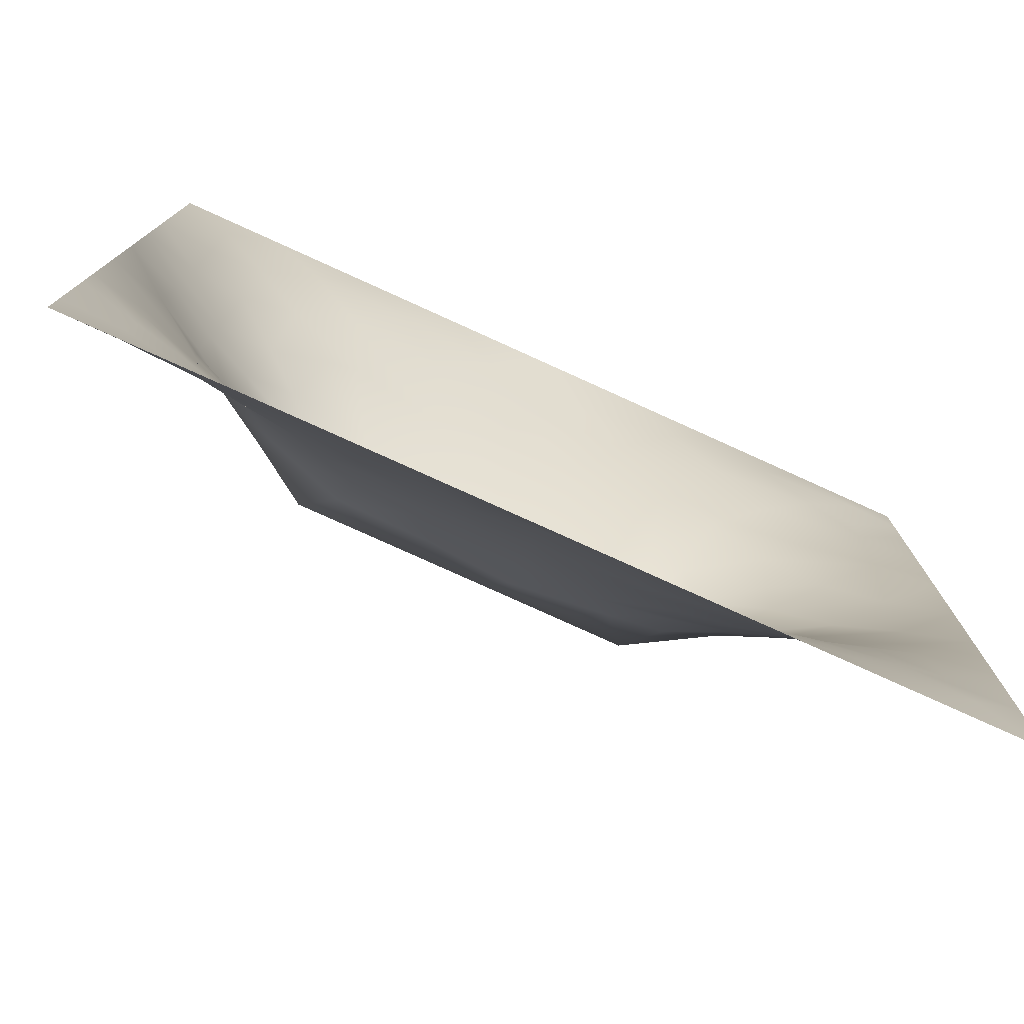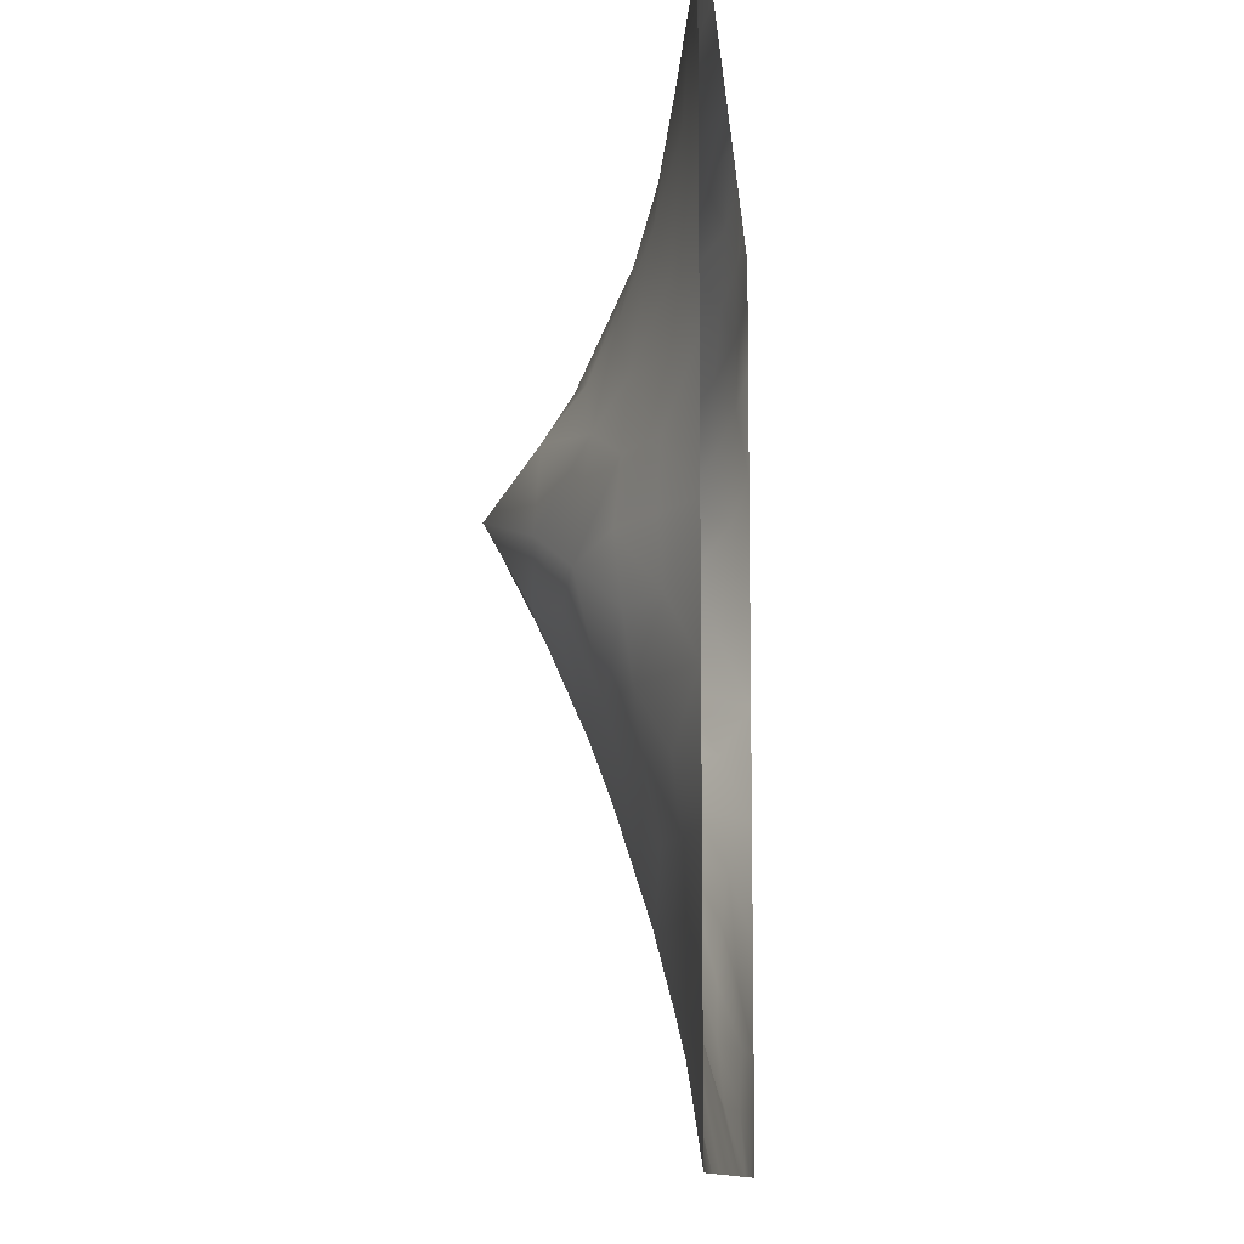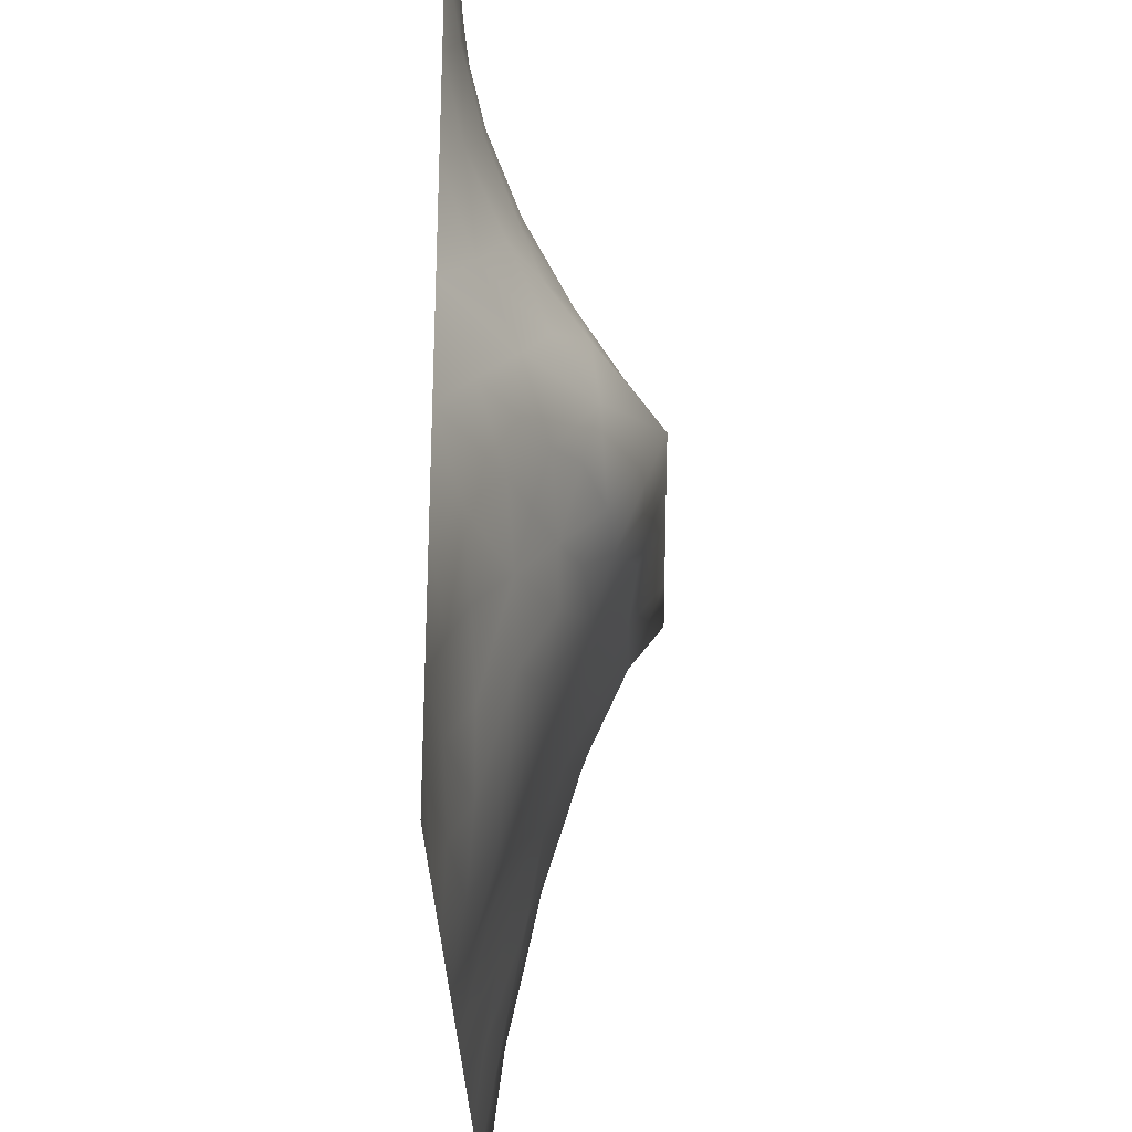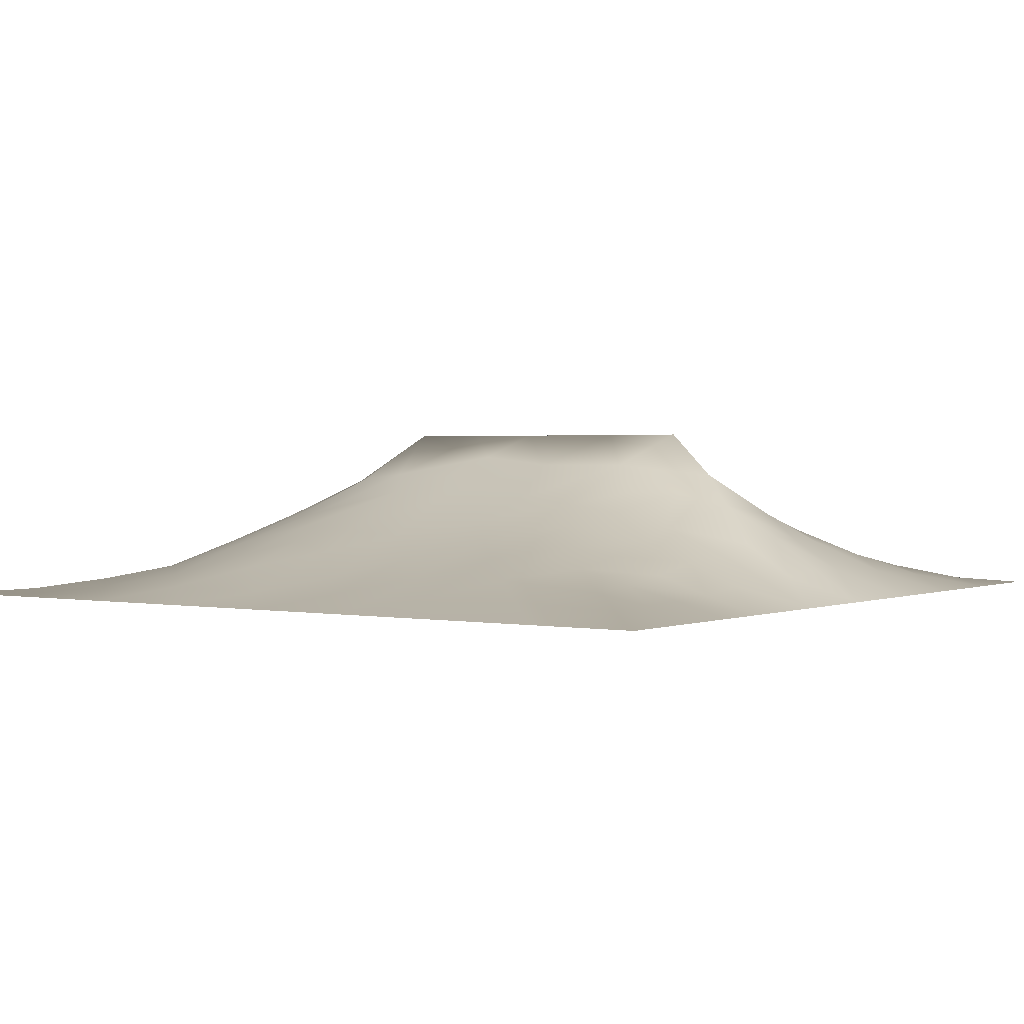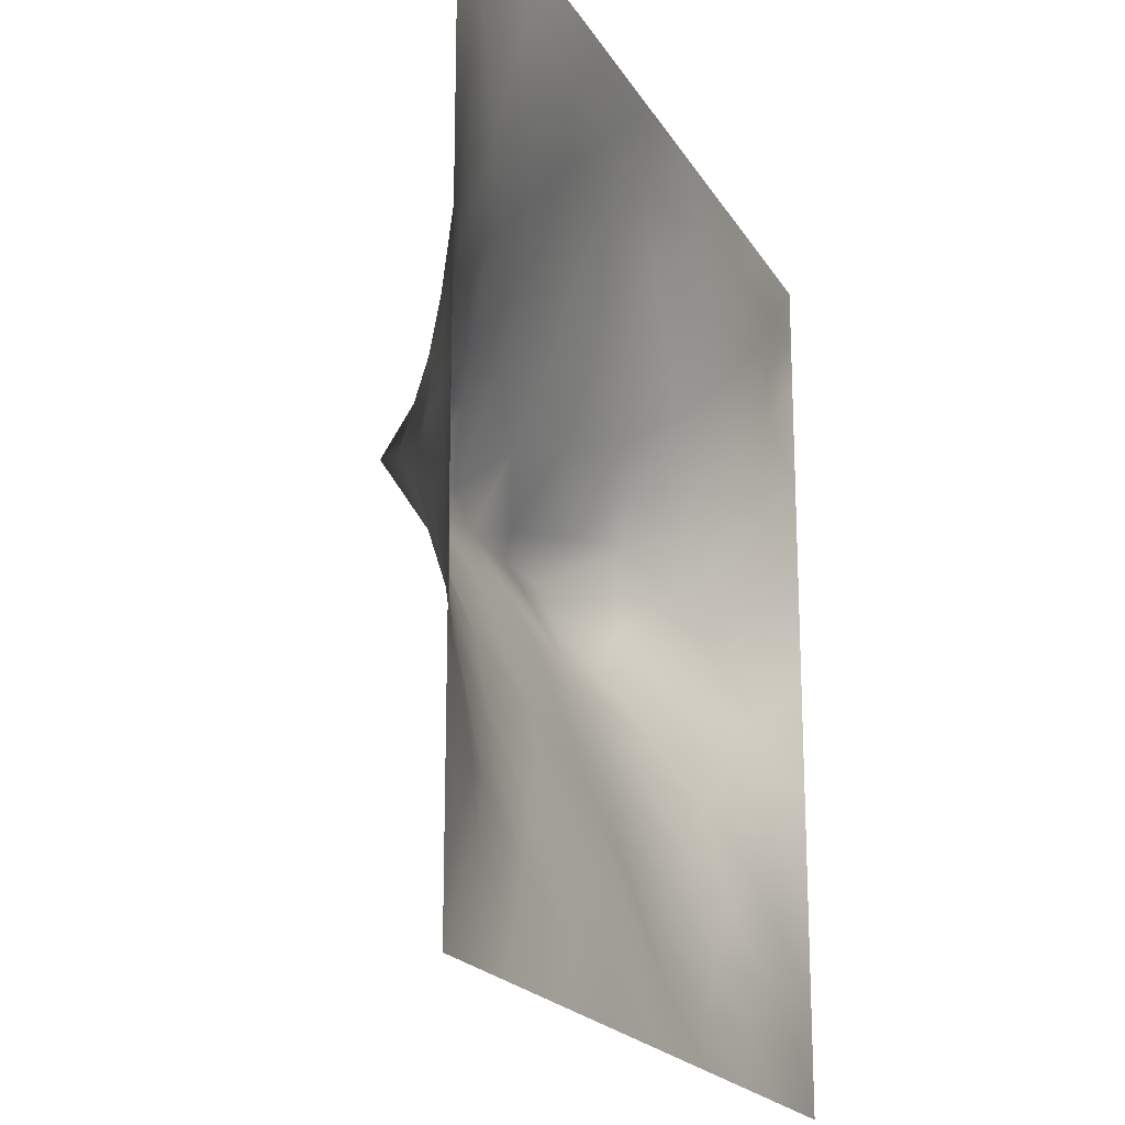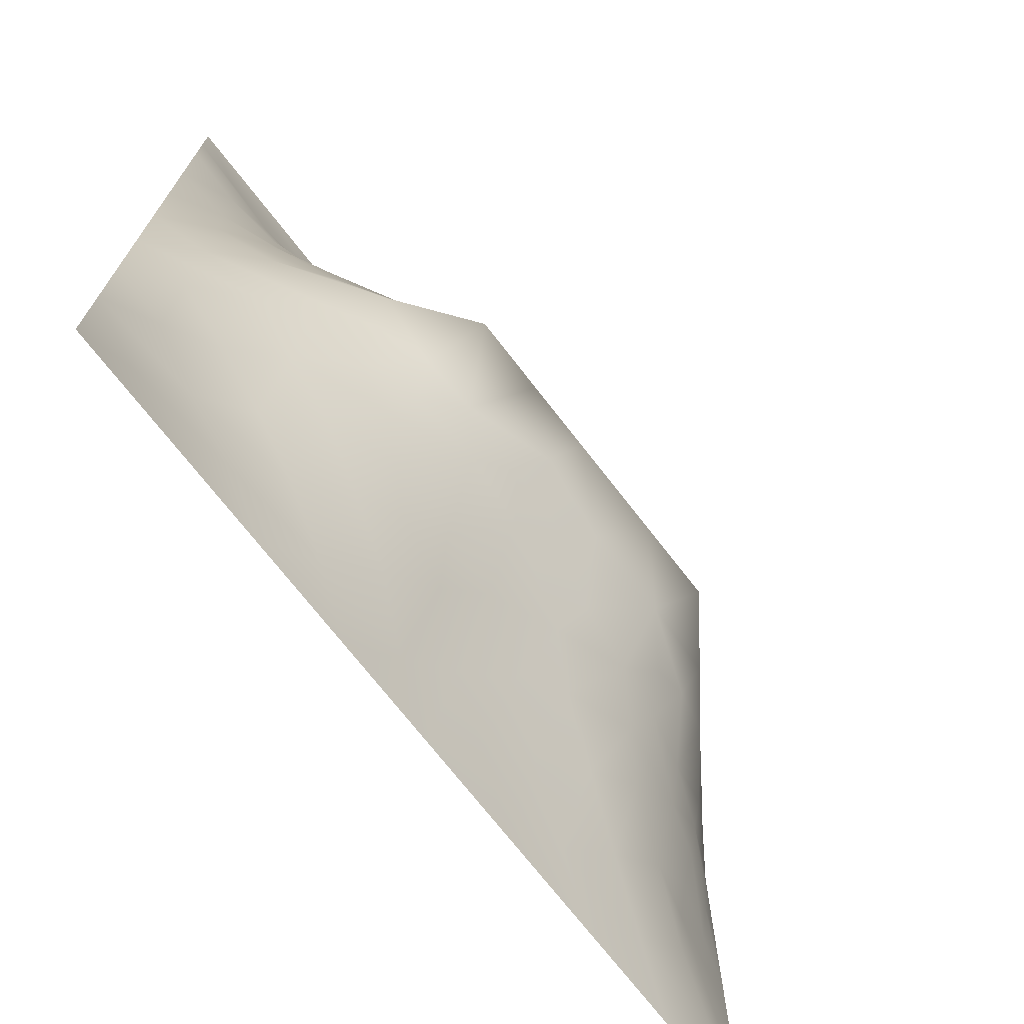
<metadata>
{"format":"obj","ext":"obj","renderer":"f3d","projection":"perspective","resolution":1024,"background":"white","views":[{"elev":-77.6,"azim":155.6,"up":"+Y"},{"elev":-10.7,"azim":94.6,"up":"+Y"},{"elev":-29.2,"azim":-88.7,"up":"+Y"},{"elev":1.5,"azim":35.2,"up":"+Z"},{"elev":-19.5,"azim":111.8,"up":"+Y"},{"elev":-71.7,"azim":-52.3,"up":"+Y"}]}
</metadata>
<code>
v -0 0 -0
v 1 0 -0
v -0 1 0
v 1 1 0
v 0.9383 0.125 0.0152
v -0 0.5 0
v 0.5 1 0
v 1 0.5 0
v 0.5 -0 0
v 0.2486 0.7479 0.06237
v 0.7543 0.7487 0.07193
v 0.2484 0.2536 0.06125
v 0.7539 0.2533 0.06839
v 0.75 0 0
v 0.25 0 0
v 1 0.75 0
v 1 0.25 0
v 0.25 1 0
v 0.75 1 0
v 0 0.25 0
v 0 0.75 -0
v 0.3652 0.2257 0.06629
v 0.06283 0.8746 0.009268
v 0.2263 0.5188 0.1374
v 0.8169 0.2516 0.05874
v 0.8831 0.3766 0.05971
v 0.6254 0.1303 0.03176
v 0.8861 0.439 0.06832
v 0.8761 0.1249 0.02613
v 0.3758 0.1278 0.03879
v 0.1266 0.1277 0.007029
v 0.4932 0.2604 0.0748
v 0.884 0.6253 0.06369
v 0.6362 0.6272 0.154
v 0.8761 0.8752 0.02437
v 0.3756 0.8737 0.04032
v 0.2481 0.6038 0.128
v 0.1262 0.873 0.008168
v 0.1195 0.6252 0.05426
v 0.6261 0.8743 0.04368
v 0.1181 0.3765 0.05683
v 0.2512 0.1279 0.02608
v 0.879 0.7498 0.04372
v 0.8778 0.2513 0.03915
v 0.2521 0.8708 0.01788
v 0.7505 0.8727 0.02965
v 0.1251 0.2535 0.02713
v 0.1244 0.7486 0.03162
v 0.3098 0.5986 0.1605
v 0.585 0.3147 0.09485
v 0.7455 0.3708 0.1044
v 0.8892 0.501 0.07508
v 0.4355 0.7698 0.08367
v 0.2352 0.4596 0.1203
v 0 0.375 0
v 0.5007 0.8747 0.04848
v 0.5006 0.6267 0.1563
v 0.2427 0.3792 0.0981
v 0.1142 0.5012 0.0681
v 0.5224 0.4223 0.1429
v 0.6276 0.2587 0.07288
v 0.5005 0.1317 0.03054
v 0.4972 0.5452 0.2004
v 0 0.625 0
v 0 0.875 0
v 0 0.125 0
v 0.625 1 0
v 0.875 1 0
v 0.125 1 0
v 0.375 1 0
v 1 0.375 0
v 0.5714 0.4688 0.1616
v 1 0.875 0
v 1 0.625 0
v 0.375 0 0
v 0.125 0 0
v 0.875 0 0
v 0.625 0 0
v 0.7506 0.1263 0.03547
v 0.4718 0.4845 0.1716
v 0.7869 0.519 0.1496
v 0.06036 0.3138 0.023
v 0.1756 0.4396 0.09369
v 0.184 0.316 0.06123
v 0.05767 0.4383 0.03216
v 0.6872 0.9346 0.01118
v 0.6894 0.8102 0.05767
v 0.5628 0.9369 0.02229
v 0.06236 0.6866 0.018
v 0.1837 0.6868 0.06469
v 0.05858 0.5627 0.03087
v 0.1888 0.9356 0.003779
v 0.1885 0.8096 0.02881
v 0.063 0.9367 -0.001616
v 0.4299 0.5672 0.1867
v 0.6792 0.3658 0.1139
v 0.508 0.7243 0.1088
v 0.3132 0.8091 0.04995
v 0.438 0.9376 0.024
v 0.9383 0.8122 0.01616
v 0.8147 0.8117 0.04374
v 0.9377 0.9375 0.006976
v 0.8763 0.1883 0.03092
v 0.5709 0.5688 0.1897
v 0.9442 0.5005 0.03653
v 0.8335 0.5926 0.09787
v 0.8205 0.6877 0.07782
v 0.9427 0.5627 0.03379
v 0.3142 0.7008 0.1008
v 0.9386 0.2509 0.01893
v 0.8856 0.5631 0.06874
v 0.1886 0.06417 0.007237
v 0.06325 0.06345 -0.001953
v 0.1884 0.1912 0.02909
v 0.3134 0.06405 0.01624
v 0.3128 0.1916 0.05107
v 0.4379 0.0659 0.01401
v 0.8126 0.06232 0.01755
v 0.9382 0.06198 0.01266
v -0 0.9375 0
v 0.5931 0.6766 0.1314
v 0.5262 0.803 0.07467
v 0.5635 0.1953 0.05334
v 0.689 0.1916 0.0547
v 0.5626 0.06527 0.01663
v 0.9404 0.3134 0.02582
v 0.8194 0.3148 0.07169
v 0.9415 0.4385 0.03139
v 0.3138 0.935 0.01005
v 1 0.1875 0
v 0.815 0.1881 0.04757
v 0.8108 0.3756 0.08851
v 0.6874 0.06451 0.01557
v 0.3969 0.3841 0.1267
v 0.9382 0.188 0.01617
v 0.4382 0.1938 0.05671
v 0.06273 0.1889 0.01182
v 0.379 0.7669 0.08039
v 0.9404 0.6871 0.02644
v 0.2971 0.4468 0.1427
v 0.06265 0.8117 0.01132
v 0.8125 0.9363 0.01069
v 0.1766 0.564 0.094
v 0.7773 0.6495 0.1067
v 0.6823 0.4759 0.1615
v 0.7198 0.546 0.2005
v 0.32 0.5443 0.2005
v 0.7218 0.7707 0.07086
v 0.8808 0.3137 0.05125
v 0.6239 0.5457 0.2004
v 0.1807 0.3783 0.0759
v 0.2921 0.3372 0.09671
v 0.73 0.6116 0.1499
v 0.7194 0.3055 0.09005
v 0.6777 0.6701 0.1261
v 0.329 0.2814 0.08268
v 0.2729 0.6588 0.1119
v 1 0.0625 -0
v 0.6147 0.7706 0.08675
v 0.6007 0.3768 0.1209
v 0.4124 0.5448 0.2004
v 0.727 0.4294 0.1288
v 0.7758 0.4592 0.1274
v 0.3621 0.4353 0.1484
v 0.4182 0.2644 0.07974
v 0.3136 0.396 0.1185
v 0.8329 0.4831 0.1129
v 0.4779 0.3722 0.1202
v 0.1787 0.6263 0.08395
v 0.4103 0.6618 0.1336
v 0.1177 0.5632 0.06121
v 0.4481 0.4283 0.1459
f 1 113 66
f 47 84 82
f 109 157 49
f 94 120 23
f 84 151 41
f 62 125 123
f 114 47 31
f 84 152 58
f 41 82 84
f 65 23 120
f 150 104 63
f 48 93 141
f 170 109 49
f 95 63 57
f 27 123 125
f 76 113 1
f 147 164 161
f 15 112 76
f 115 15 75
f 145 146 150
f 74 139 33
f 172 80 164
f 22 30 136
f 162 51 163
f 32 165 136
f 22 136 165
f 164 140 166
f 76 112 113
f 44 149 25
f 116 30 22
f 72 150 63
f 12 114 42
f 156 116 22
f 156 152 12
f 156 12 116
f 135 103 5
f 168 165 32
f 170 138 109
f 156 22 165
f 30 116 115
f 140 164 147
f 82 137 47
f 172 168 60
f 51 162 96
f 42 115 116
f 60 72 80
f 39 89 91
f 69 94 92
f 152 166 58
f 167 106 81
f 44 103 110
f 170 53 138
f 85 59 6
f 10 98 93
f 93 45 38
f 134 152 156
f 38 92 94
f 99 36 56
f 83 58 54
f 128 26 71
f 151 58 83
f 126 110 17
f 84 12 152
f 84 58 151
f 47 114 84
f 84 114 12
f 146 153 34
f 150 146 34
f 36 99 129
f 20 137 82
f 70 129 99
f 20 66 137
f 55 20 82
f 98 138 36
f 143 171 59
f 102 68 35
f 105 52 128
f 80 63 161
f 166 140 58
f 53 56 36
f 92 18 69
f 103 44 131
f 91 171 39
f 62 136 117
f 122 53 97
f 5 130 135
f 122 97 159
f 37 24 147
f 109 98 10
f 98 36 45
f 14 133 78
f 45 93 98
f 152 134 166
f 123 32 62
f 27 133 124
f 60 160 72
f 136 62 32
f 125 62 9
f 150 72 145
f 129 70 18
f 117 9 62
f 53 36 138
f 162 163 145
f 114 31 42
f 18 92 129
f 126 71 26
f 124 79 13
f 45 129 92
f 131 13 79
f 6 91 64
f 96 145 160
f 39 90 89
f 46 101 142
f 134 156 165
f 39 169 90
f 38 141 93
f 24 59 83
f 94 3 120
f 65 21 141
f 69 3 94
f 14 118 133
f 157 90 169
f 123 27 61
f 124 61 27
f 60 168 160
f 16 100 139
f 56 53 122
f 6 55 85
f 37 147 49
f 24 83 54
f 24 143 59
f 143 169 39
f 24 140 147
f 126 149 110
f 130 5 158
f 44 110 149
f 157 169 37
f 5 29 119
f 87 46 40
f 119 158 5
f 37 169 143
f 37 143 24
f 157 37 49
f 157 10 90
f 109 138 98
f 109 10 157
f 57 104 121
f 170 97 53
f 82 41 55
f 85 55 41
f 151 83 41
f 139 100 43
f 135 110 103
f 73 4 102
f 48 89 90
f 77 2 119
f 57 97 170
f 57 170 95
f 78 125 9
f 146 145 81
f 74 16 139
f 54 58 140
f 129 45 36
f 2 158 119
f 110 135 17
f 108 111 52
f 121 97 57
f 34 121 104
f 90 10 48
f 107 106 33
f 11 155 144
f 155 121 34
f 64 91 89
f 106 153 81
f 38 23 141
f 25 131 44
f 50 160 168
f 23 38 94
f 48 141 89
f 21 89 141
f 154 51 96
f 167 111 106
f 33 106 111
f 171 143 39
f 167 132 28
f 64 89 21
f 113 31 66
f 59 85 83
f 137 66 31
f 104 57 63
f 74 108 8
f 141 23 65
f 8 105 128
f 41 83 85
f 134 164 166
f 11 144 107
f 171 91 59
f 144 155 153
f 144 153 106
f 144 106 107
f 91 6 59
f 159 87 40
f 4 68 102
f 148 101 46
f 127 25 149
f 168 172 134
f 150 34 104
f 31 113 112
f 7 99 88
f 19 86 142
f 145 72 160
f 133 27 78
f 102 35 100
f 161 164 80
f 40 86 88
f 74 33 108
f 148 46 87
f 46 142 86
f 145 96 162
f 67 88 86
f 56 122 40
f 159 155 148
f 122 159 40
f 159 148 87
f 148 155 11
f 148 11 101
f 159 97 121
f 159 121 155
f 56 40 88
f 30 117 136
f 56 88 99
f 95 49 147
f 7 70 99
f 67 7 88
f 19 67 86
f 68 19 142
f 73 102 100
f 29 5 103
f 93 48 10
f 43 101 107
f 16 73 100
f 118 29 79
f 142 35 68
f 153 155 34
f 112 42 31
f 28 128 52
f 131 25 13
f 105 8 108
f 52 105 108
f 126 17 71
f 132 26 28
f 128 71 8
f 79 124 133
f 167 28 52
f 26 128 28
f 161 95 147
f 77 119 118
f 95 170 49
f 100 35 43
f 103 131 29
f 35 142 101
f 101 43 35
f 13 25 127
f 149 126 26
f 149 26 127
f 51 127 132
f 125 78 27
f 131 79 29
f 163 81 145
f 163 132 167
f 132 127 26
f 167 52 111
f 163 167 81
f 63 95 161
f 86 40 46
f 107 33 43
f 96 160 50
f 50 168 32
f 63 80 72
f 79 133 118
f 134 172 164
f 124 154 61
f 12 42 116
f 123 50 32
f 96 50 61
f 54 140 24
f 77 118 14
f 154 127 51
f 43 33 139
f 51 132 163
f 130 17 135
f 154 96 61
f 154 13 127
f 124 13 154
f 15 115 112
f 42 112 115
f 92 38 45
f 123 61 50
f 80 172 60
f 11 107 101
f 137 31 47
f 9 117 75
f 134 165 168
f 146 81 153
f 119 29 118
f 33 111 108
f 30 115 117
f 75 117 115

</code>
